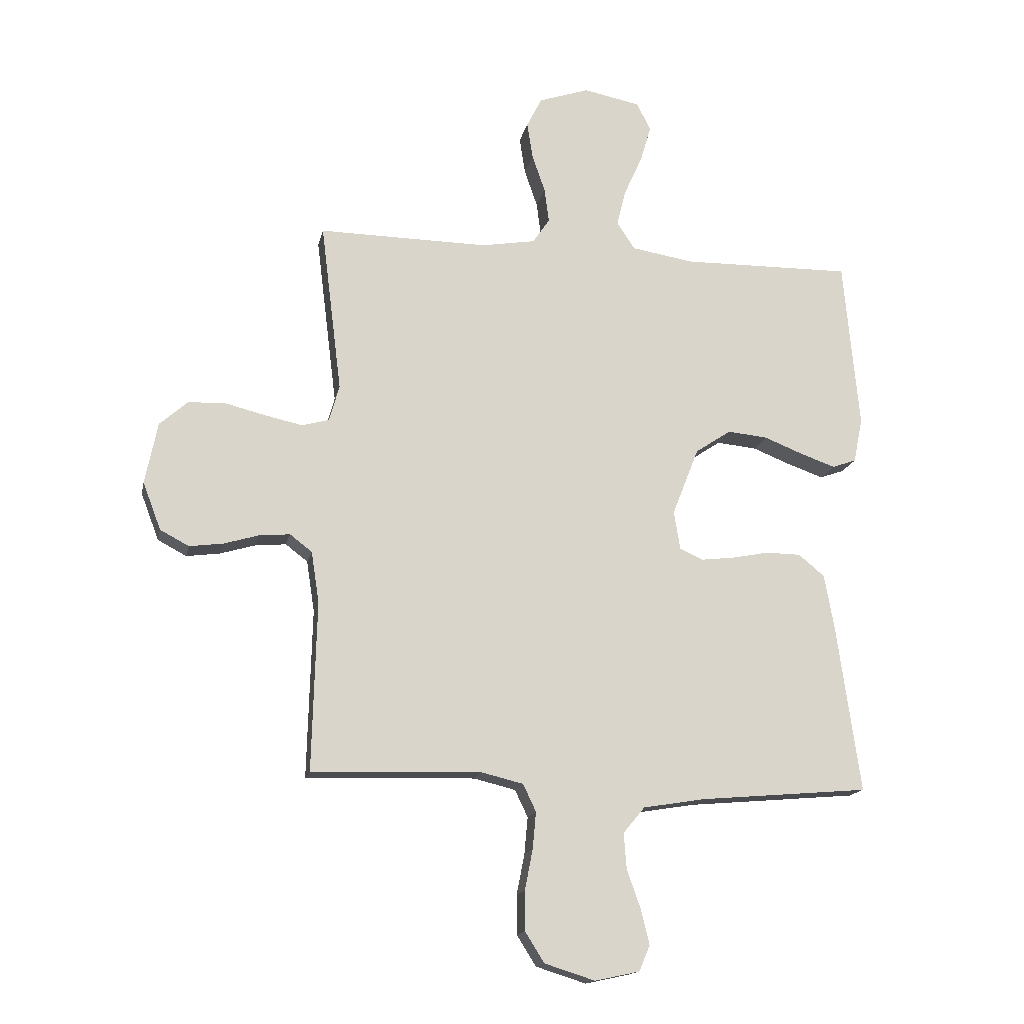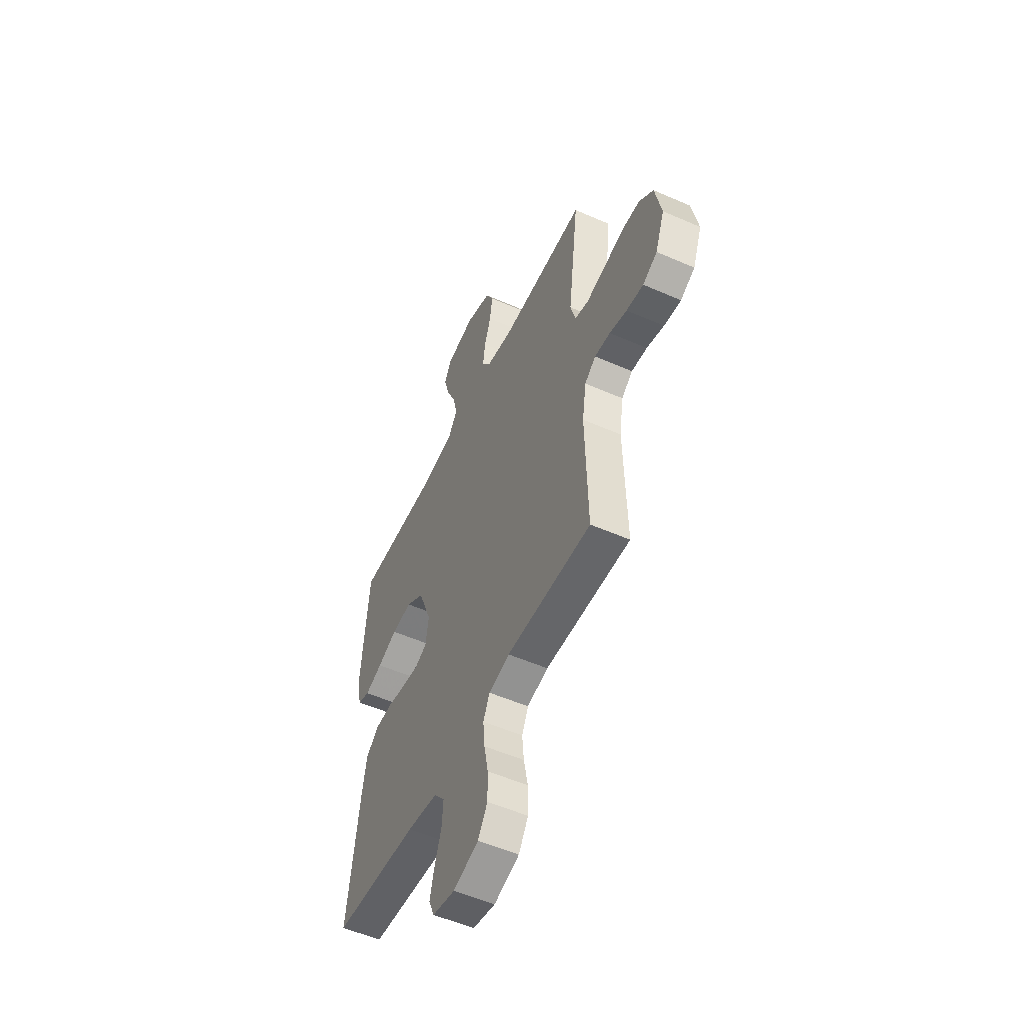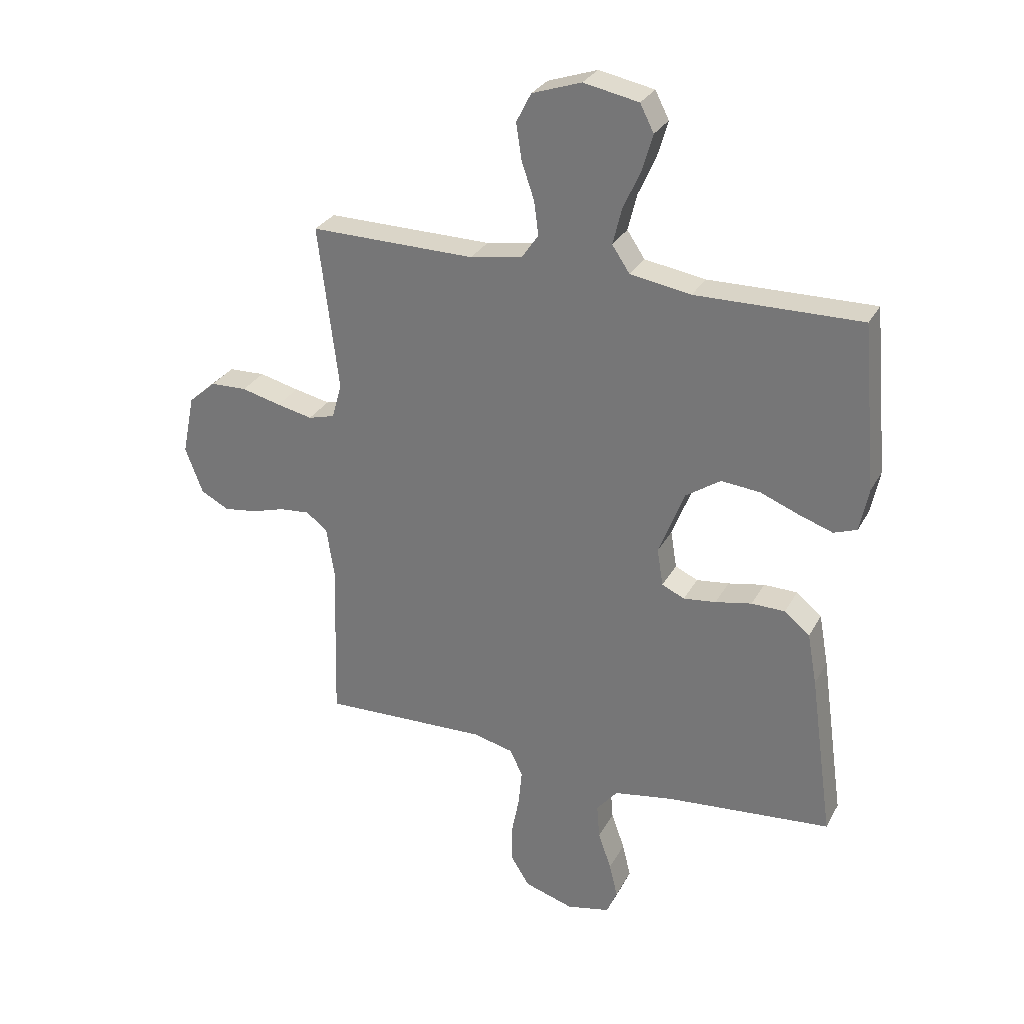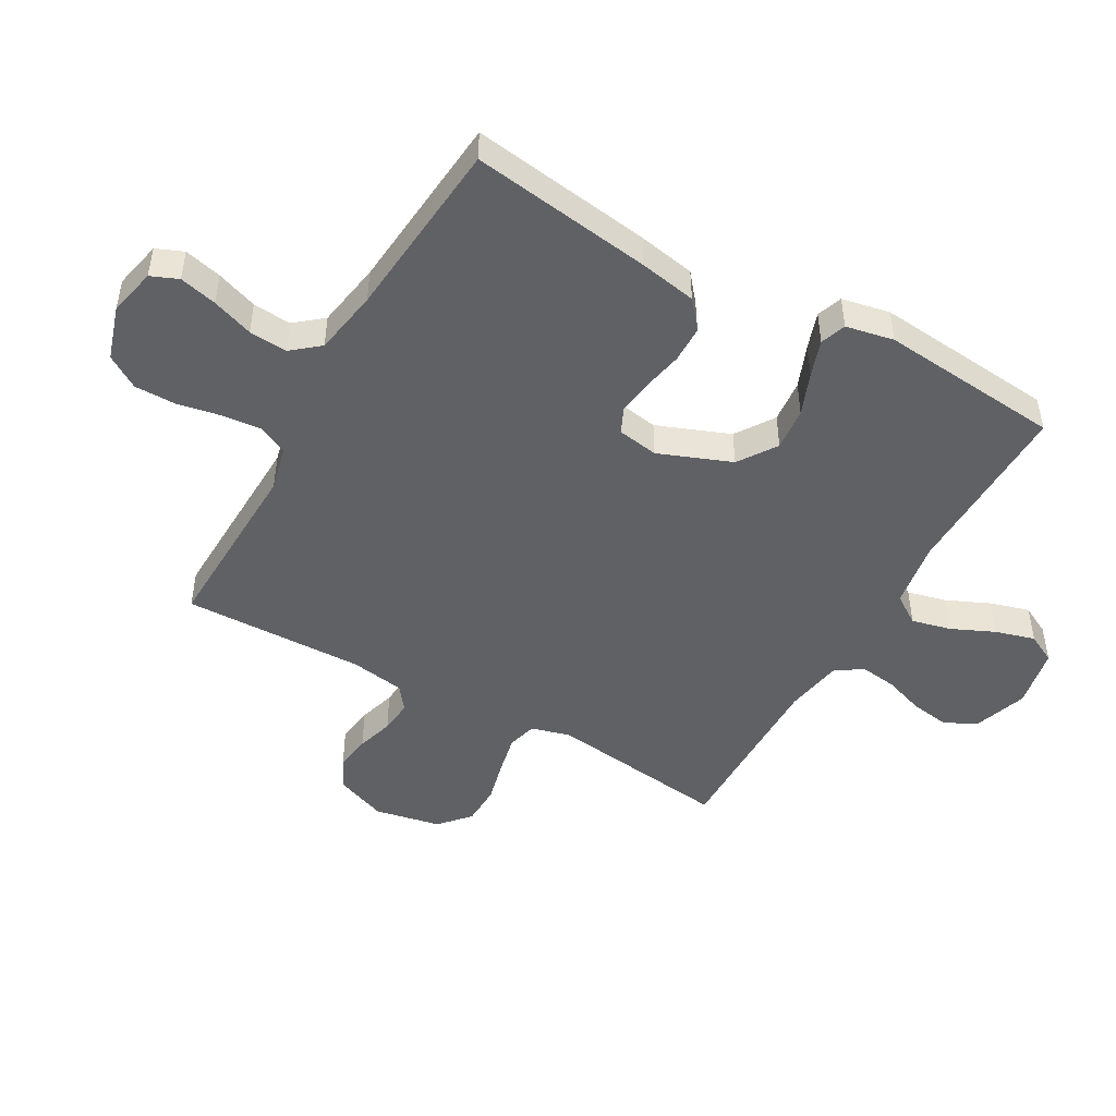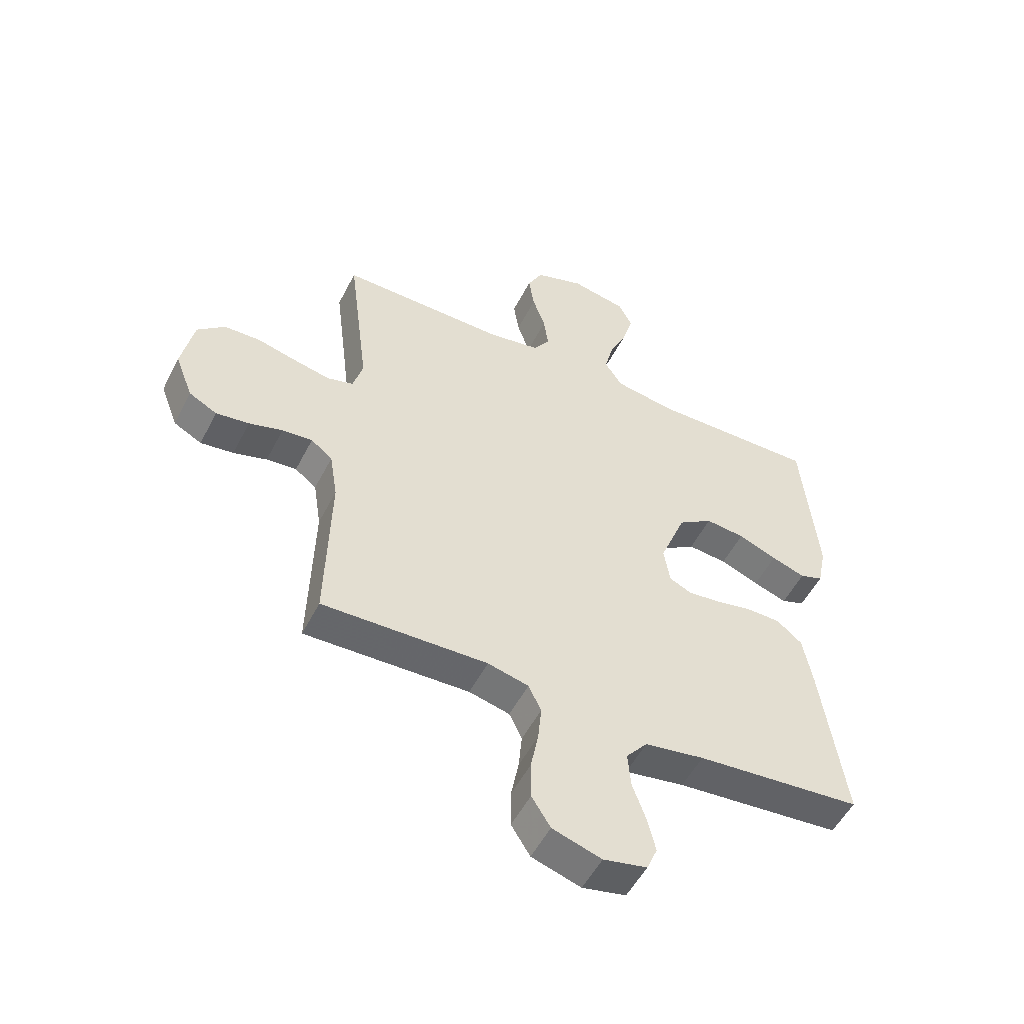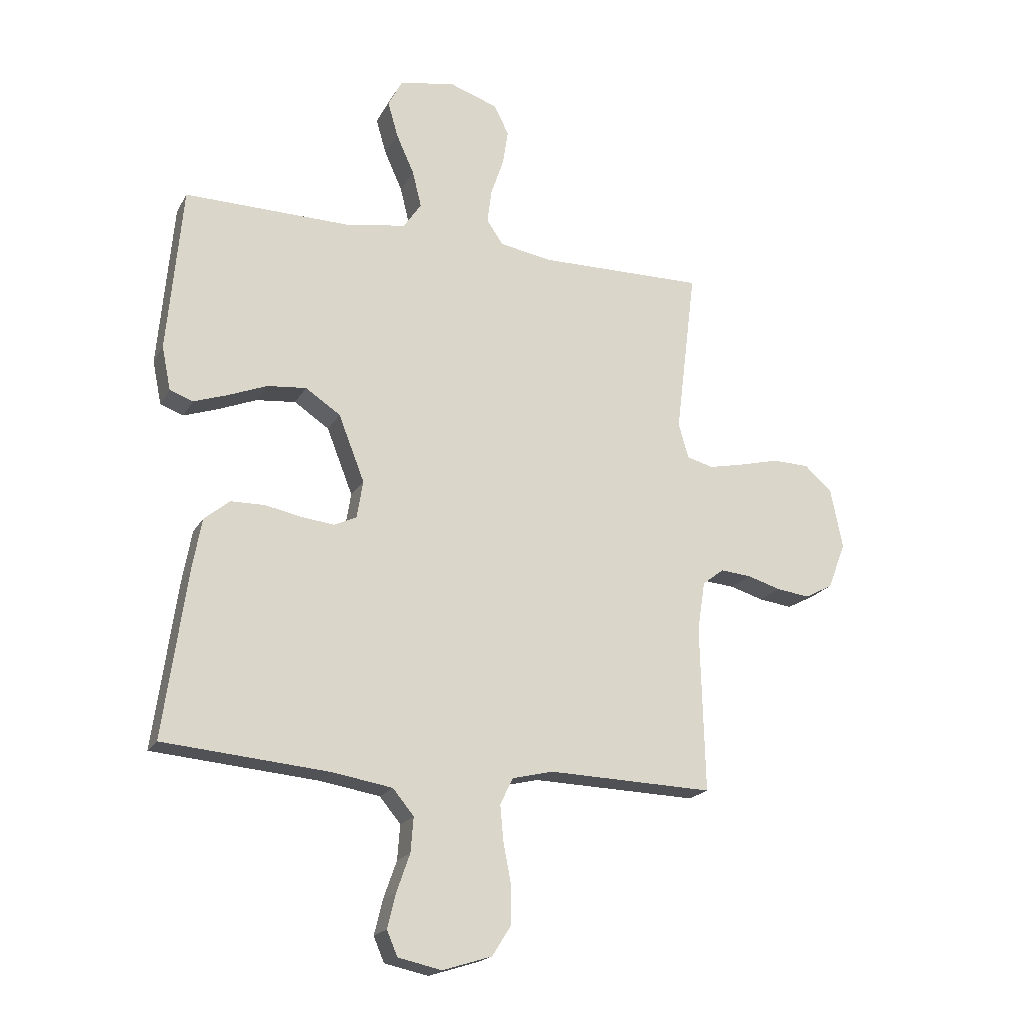
<metadata>
{"format":"obj","ext":"obj","renderer":"f3d","projection":"perspective","resolution":1024,"background":"white","views":[{"elev":-15.7,"azim":168.4,"up":"+Z"},{"elev":-53.4,"azim":64.9,"up":"+Z"},{"elev":29.0,"azim":-156.4,"up":"+Z"},{"elev":-47.8,"azim":-119.6,"up":"+Y"},{"elev":-52.6,"azim":153.4,"up":"+Z"},{"elev":-19.6,"azim":-21.5,"up":"+Z"}]}
</metadata>
<code>
v -0.5 0.07 0.5
v -0.2 0.07 0.496
v -0.09 0.07 0.514
v -0.058 0.07 0.562
v -0.074 0.07 0.627
v -0.106 0.07 0.698
v -0.125 0.07 0.763
v -0.1 0.07 0.812
v 0 0.07 0.832
v 0.089 0.07 0.802
v 0.116 0.07 0.749
v 0.106 0.07 0.684
v 0.083 0.07 0.617
v 0.075 0.07 0.556
v 0.105 0.07 0.512
v 0.2 0.07 0.496
v 0.5 0.07 0.5
v 0.463 0.07 0.2
v 0.481 0.07 0.136
v 0.529 0.07 0.123
v 0.594 0.07 0.137
v 0.666 0.07 0.155
v 0.732 0.07 0.153
v 0.782 0.07 0.109
v 0.804 0.07 0
v 0.772 0.07 -0.084
v 0.721 0.07 -0.111
v 0.661 0.07 -0.103
v 0.6 0.07 -0.085
v 0.545 0.07 -0.08
v 0.506 0.07 -0.11
v 0.492 0.07 -0.2
v 0.5 0.07 -0.5
v 0.2 0.07 -0.491
v 0.126 0.07 -0.509
v 0.103 0.07 -0.557
v 0.109 0.07 -0.622
v 0.123 0.07 -0.694
v 0.123 0.07 -0.763
v 0.089 0.07 -0.817
v 0 0.07 -0.845
v -0.079 0.07 -0.828
v -0.098 0.07 -0.783
v -0.083 0.07 -0.721
v -0.059 0.07 -0.653
v -0.054 0.07 -0.59
v -0.092 0.07 -0.544
v -0.2 0.07 -0.526
v -0.5 0.07 -0.5
v -0.458 0.07 -0.2
v -0.441 0.07 -0.106
v -0.395 0.07 -0.068
v -0.334 0.07 -0.067
v -0.268 0.07 -0.08
v -0.209 0.07 -0.087
v -0.168 0.07 -0.068
v -0.157 0.07 0
v -0.204 0.07 0.12
v -0.267 0.07 0.162
v -0.338 0.07 0.155
v -0.408 0.07 0.127
v -0.469 0.07 0.106
v -0.511 0.07 0.121
v -0.527 0.07 0.2
v -0.5 0 0.5
v -0.2 0 0.496
v -0.09 0 0.514
v -0.058 0 0.562
v -0.074 0 0.627
v -0.106 0 0.698
v -0.125 0 0.763
v -0.1 0 0.812
v 0 0 0.832
v 0.089 0 0.802
v 0.116 0 0.749
v 0.106 0 0.684
v 0.083 0 0.617
v 0.075 0 0.556
v 0.105 0 0.512
v 0.2 0 0.496
v 0.5 0 0.5
v 0.463 0 0.2
v 0.481 0 0.136
v 0.529 0 0.123
v 0.594 0 0.137
v 0.666 0 0.155
v 0.732 0 0.153
v 0.782 0 0.109
v 0.804 0 0
v 0.772 0 -0.084
v 0.721 0 -0.111
v 0.661 0 -0.103
v 0.6 0 -0.085
v 0.545 0 -0.08
v 0.506 0 -0.11
v 0.492 0 -0.2
v 0.5 0 -0.5
v 0.2 0 -0.491
v 0.126 0 -0.509
v 0.103 0 -0.557
v 0.109 0 -0.622
v 0.123 0 -0.694
v 0.123 0 -0.763
v 0.089 0 -0.817
v 0 0 -0.845
v -0.079 0 -0.828
v -0.098 0 -0.783
v -0.083 0 -0.721
v -0.059 0 -0.653
v -0.054 0 -0.59
v -0.092 0 -0.544
v -0.2 0 -0.526
v -0.5 0 -0.5
v -0.458 0 -0.2
v -0.441 0 -0.106
v -0.395 0 -0.068
v -0.334 0 -0.067
v -0.268 0 -0.08
v -0.209 0 -0.087
v -0.168 0 -0.068
v -0.157 0 0
v -0.204 0 0.12
v -0.267 0 0.162
v -0.338 0 0.155
v -0.408 0 0.127
v -0.469 0 0.106
v -0.511 0 0.121
v -0.527 0 0.2
f 64 1 2
f 63 64 2
f 62 63 2
f 61 62 2
f 60 61 2
f 59 60 2 3
f 58 59 3 4
f 57 58 4
f 56 57 4
f 52 53 54
f 51 52 54
f 50 51 54
f 49 50 54
f 48 49 54
f 47 48 54 55
f 46 47 55 56
f 43 44 45
f 42 43 45
f 41 42 45
f 40 41 45
f 39 40 45
f 38 39 45
f 37 38 45
f 36 37 45 46
f 46 56 4
f 36 46 4
f 35 36 4
f 32 33 34
f 34 35 4
f 32 34 4
f 31 32 4
f 27 28 29
f 26 27 29
f 25 26 29
f 24 25 29
f 23 24 29
f 22 23 29
f 21 22 29
f 20 21 29 30
f 19 20 30 31
f 16 17 18
f 18 19 31
f 16 18 31
f 15 16 31
f 11 12 13
f 10 11 13
f 9 10 13
f 8 9 13
f 7 8 13
f 6 7 13
f 5 6 13
f 5 13 14
f 14 15 31
f 5 14 31
f 4 5 31
f 66 65 128
f 66 128 127
f 66 127 126
f 66 126 125
f 66 125 124
f 67 66 124 123
f 68 67 123 122
f 68 122 121
f 68 121 120
f 118 117 116
f 118 116 115
f 118 115 114
f 118 114 113
f 118 113 112
f 119 118 112 111
f 120 119 111 110
f 109 108 107
f 109 107 106
f 109 106 105
f 109 105 104
f 109 104 103
f 109 103 102
f 109 102 101
f 110 109 101 100
f 68 120 110
f 68 110 100
f 68 100 99
f 98 97 96
f 68 99 98
f 68 98 96
f 68 96 95
f 93 92 91
f 93 91 90
f 93 90 89
f 93 89 88
f 93 88 87
f 93 87 86
f 93 86 85
f 94 93 85 84
f 95 94 84 83
f 82 81 80
f 95 83 82
f 95 82 80
f 95 80 79
f 77 76 75
f 77 75 74
f 77 74 73
f 77 73 72
f 77 72 71
f 77 71 70
f 77 70 69
f 78 77 69
f 95 79 78
f 95 78 69
f 95 69 68
f 1 65 66 2
f 2 66 67 3
f 3 67 68 4
f 4 68 69 5
f 5 69 70 6
f 6 70 71 7
f 7 71 72 8
f 8 72 73 9
f 9 73 74 10
f 10 74 75 11
f 11 75 76 12
f 12 76 77 13
f 13 77 78 14
f 14 78 79 15
f 15 79 80 16
f 16 80 81 17
f 17 81 82 18
f 18 82 83 19
f 19 83 84 20
f 20 84 85 21
f 21 85 86 22
f 22 86 87 23
f 23 87 88 24
f 24 88 89 25
f 25 89 90 26
f 26 90 91 27
f 27 91 92 28
f 28 92 93 29
f 29 93 94 30
f 30 94 95 31
f 31 95 96 32
f 32 96 97 33
f 33 97 98 34
f 34 98 99 35
f 35 99 100 36
f 36 100 101 37
f 37 101 102 38
f 38 102 103 39
f 39 103 104 40
f 40 104 105 41
f 41 105 106 42
f 42 106 107 43
f 43 107 108 44
f 44 108 109 45
f 45 109 110 46
f 46 110 111 47
f 47 111 112 48
f 48 112 113 49
f 49 113 114 50
f 50 114 115 51
f 51 115 116 52
f 52 116 117 53
f 53 117 118 54
f 54 118 119 55
f 55 119 120 56
f 56 120 121 57
f 57 121 122 58
f 58 122 123 59
f 59 123 124 60
f 60 124 125 61
f 61 125 126 62
f 62 126 127 63
f 63 127 128 64
f 64 128 65 1

</code>
